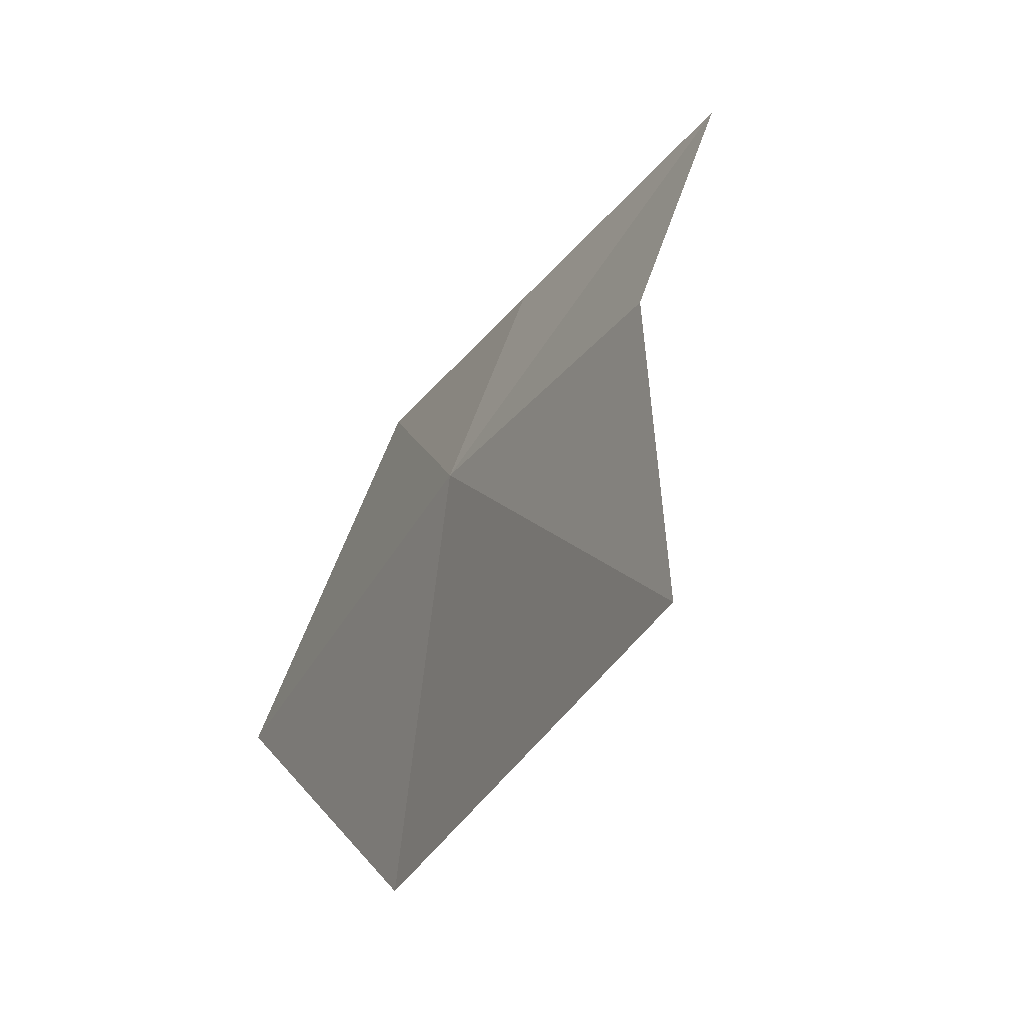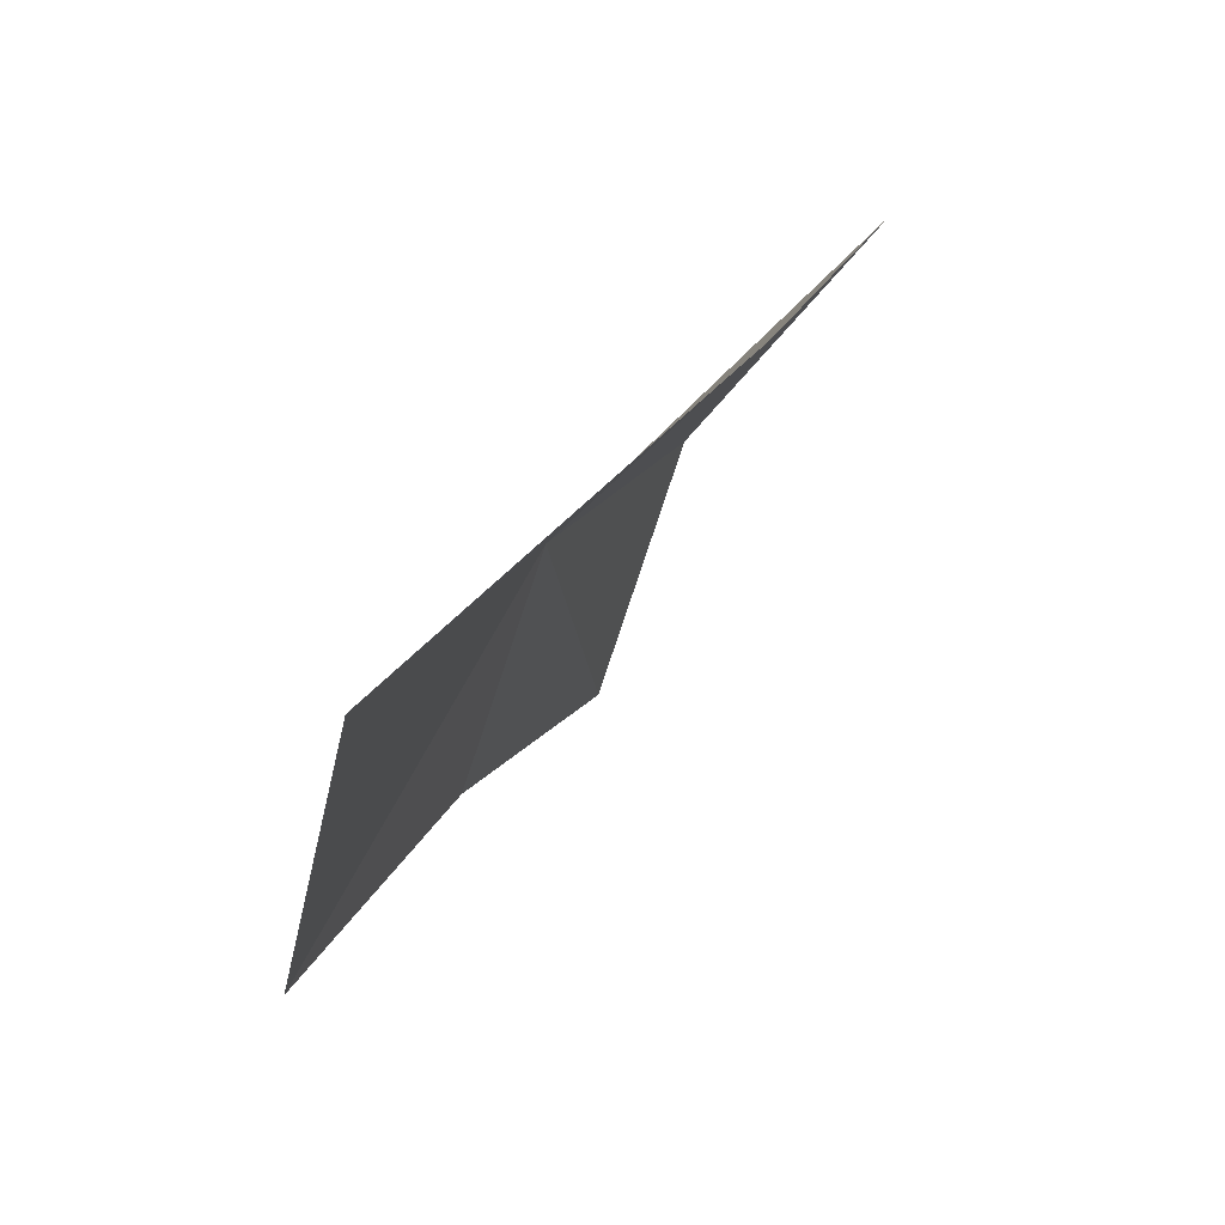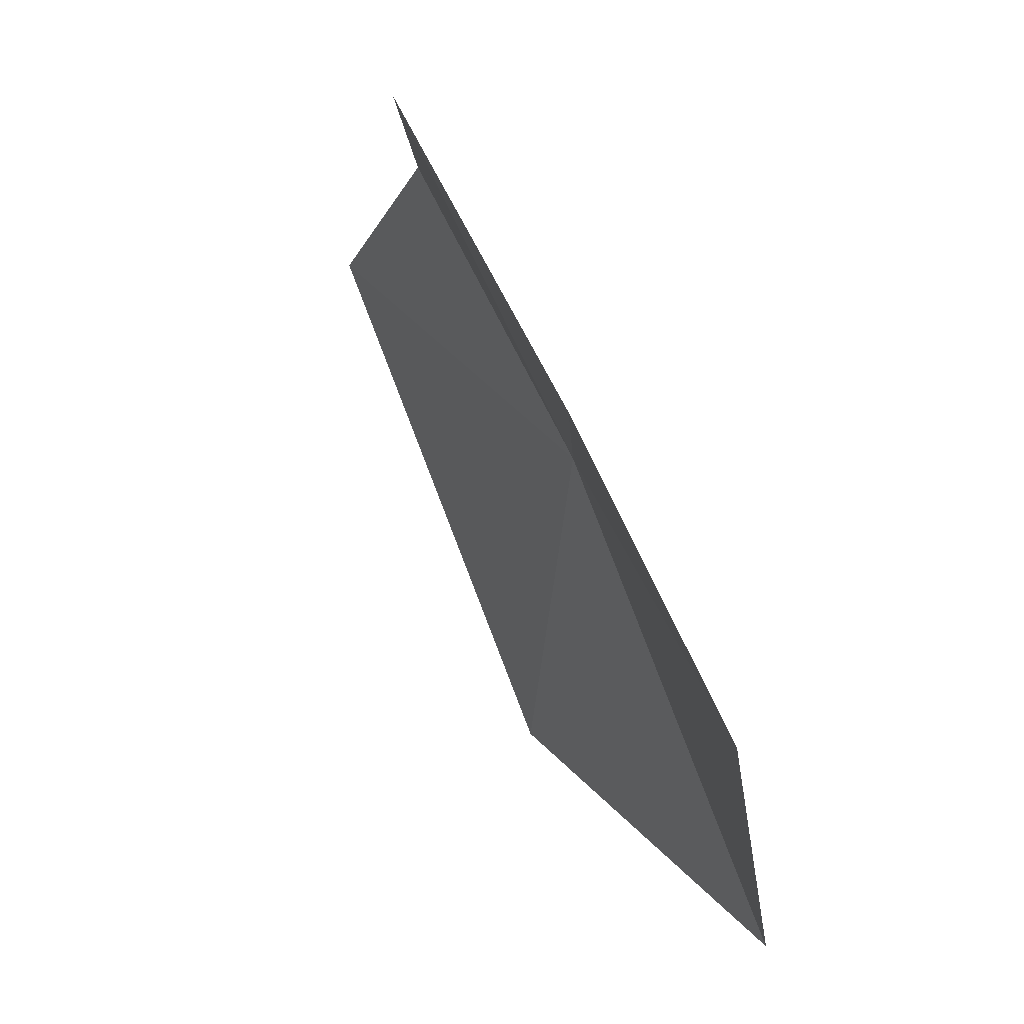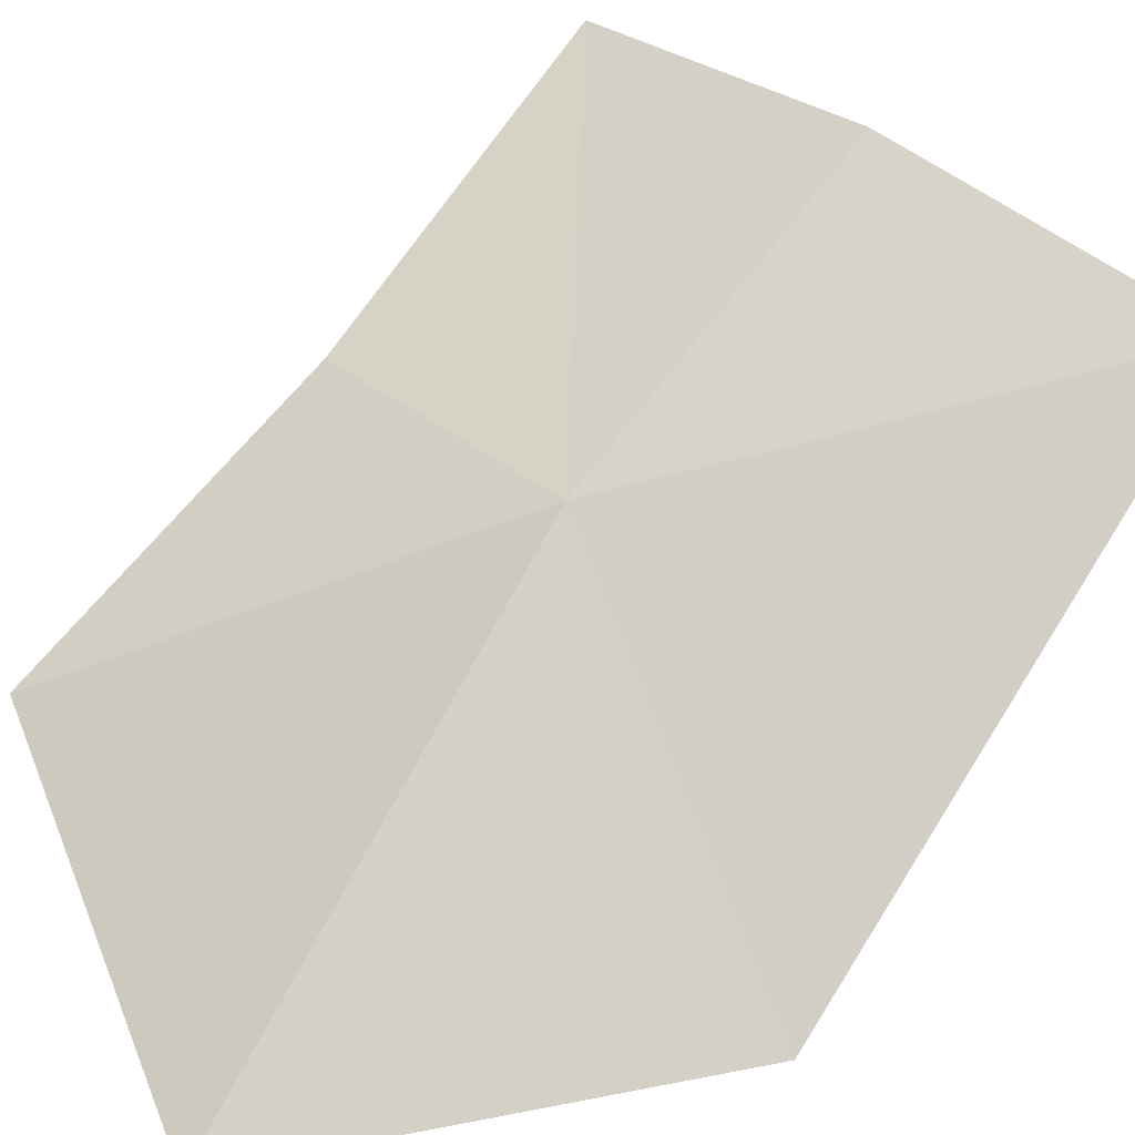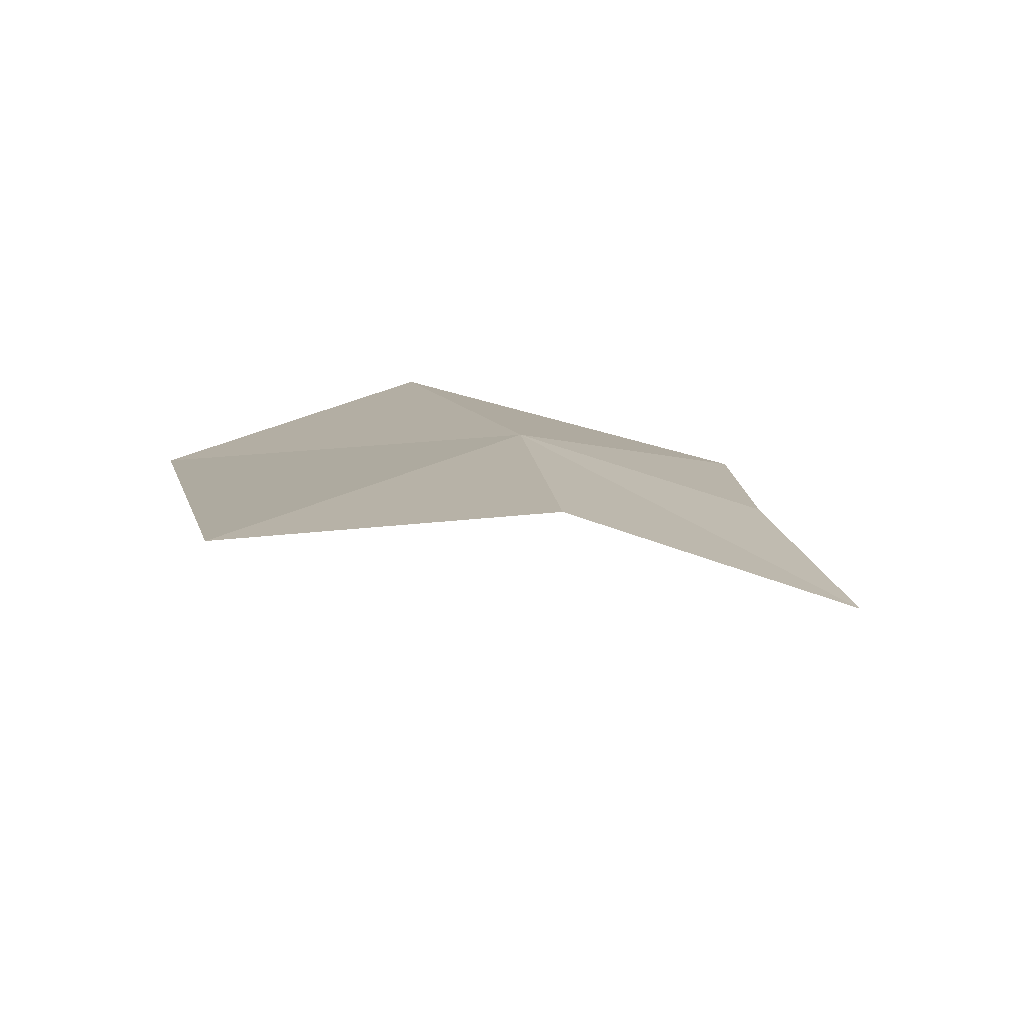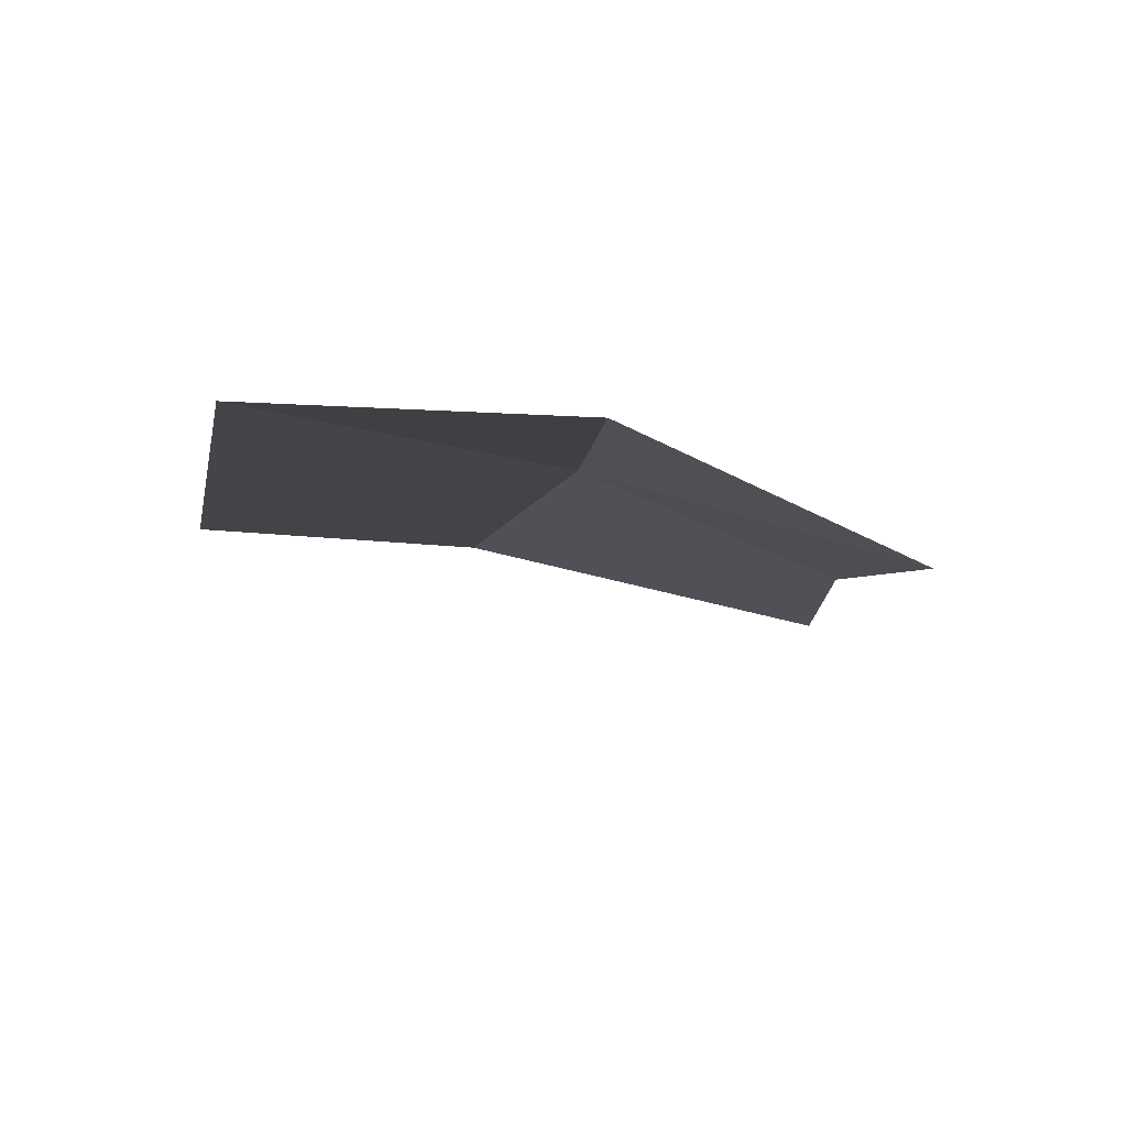
<metadata>
{"format":"obj","ext":"obj","renderer":"f3d","projection":"perspective","resolution":1024,"background":"white","views":[{"elev":65.8,"azim":-119.0,"up":"+Y"},{"elev":-49.5,"azim":-154.5,"up":"+Y"},{"elev":-22.6,"azim":46.3,"up":"+Y"},{"elev":-65.3,"azim":147.3,"up":"+Z"},{"elev":73.4,"azim":-32.7,"up":"+Y"},{"elev":55.9,"azim":-28.3,"up":"+Y"}]}
</metadata>
<code>
v 0.4521 1.669 -0.02723
v 0.3302 1.596 -0.1205
v 0.3172 1.809 -0.0134
v 0.5538 1.517 -0.005094
v 0.4563 1.479 -0.1332
v 0.4262 1.793 0.03886
v 0.5017 1.758 0.1175
v 0.5221 1.643 0.04595
f 1 2 3
f 1 4 5
f 1 3 6
f 1 7 8
f 1 8 4
f 1 6 7
f 1 5 2

</code>
